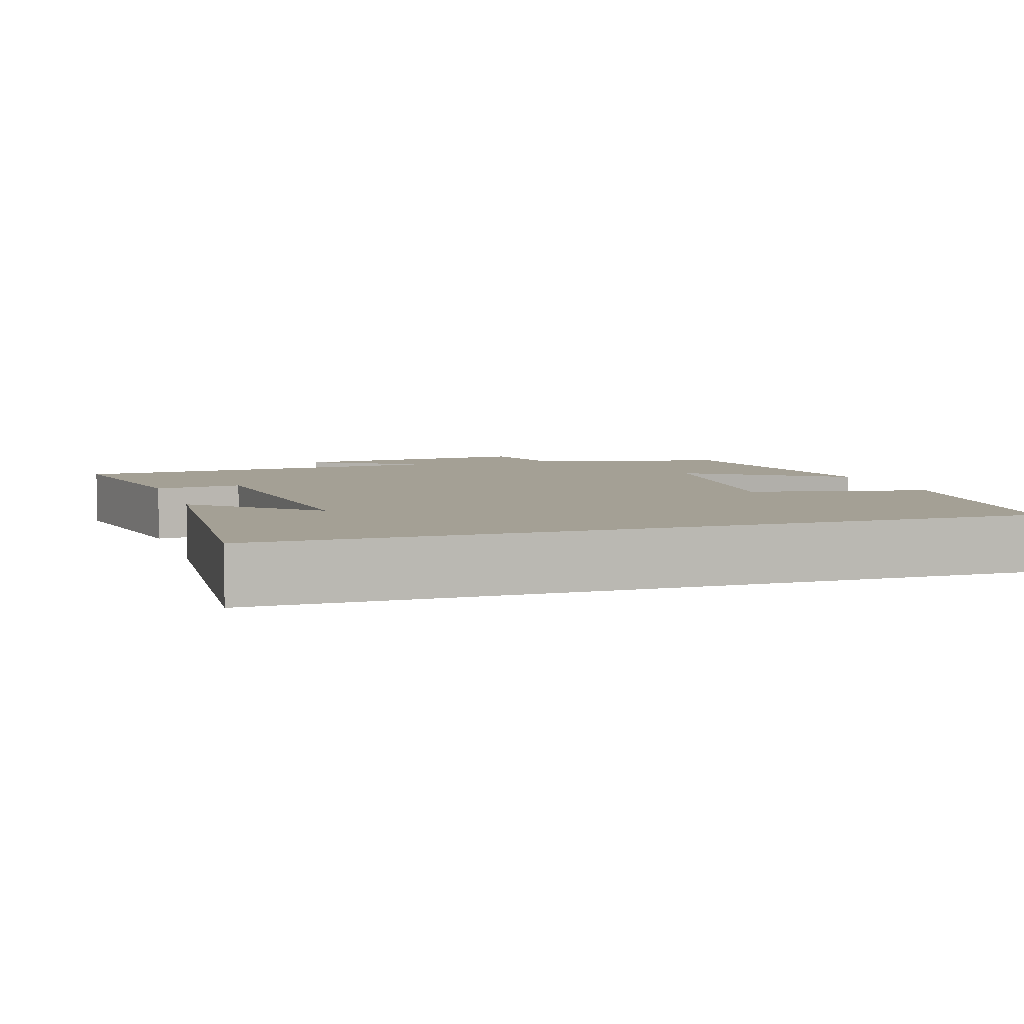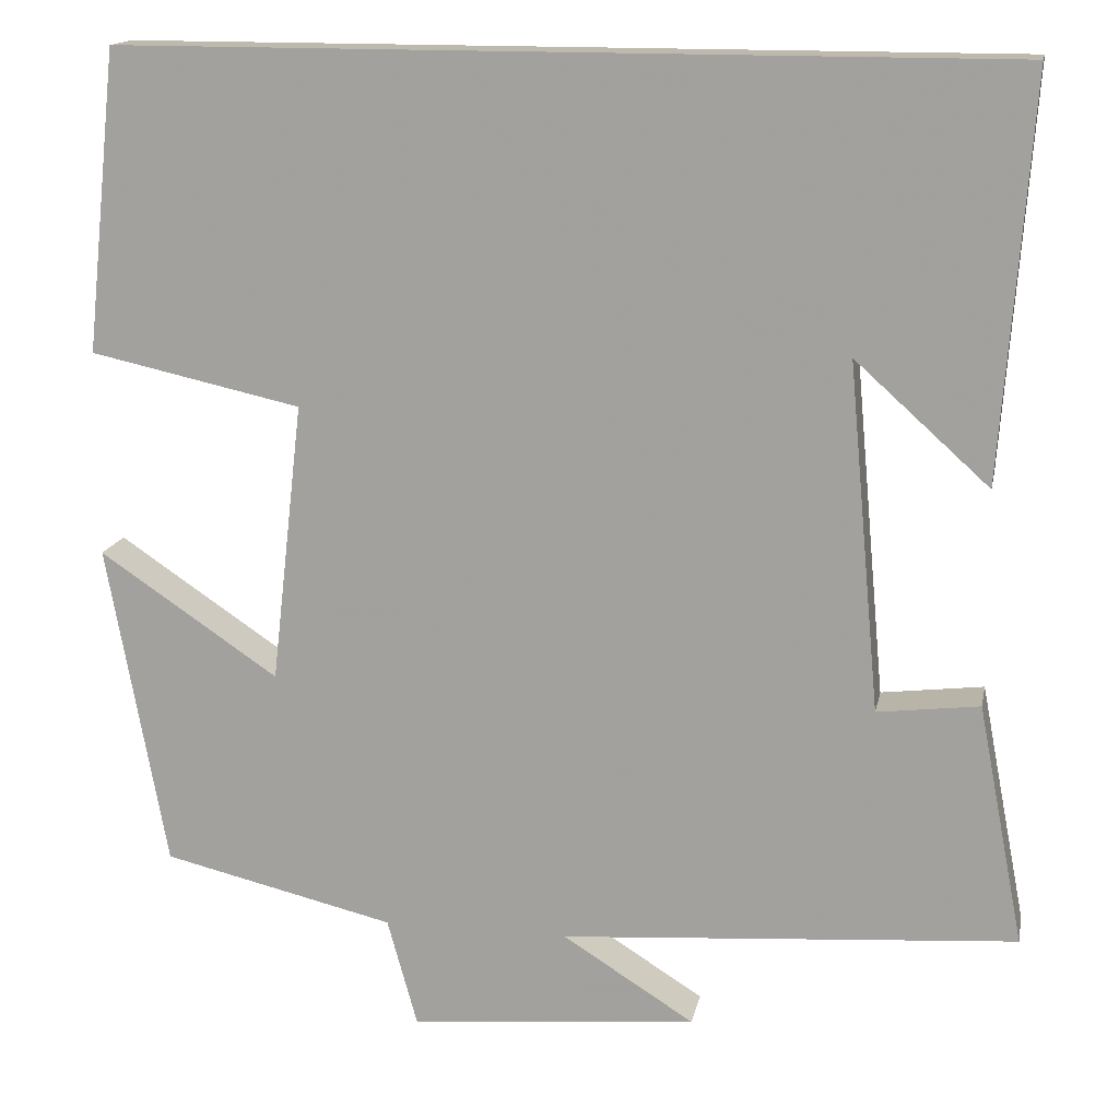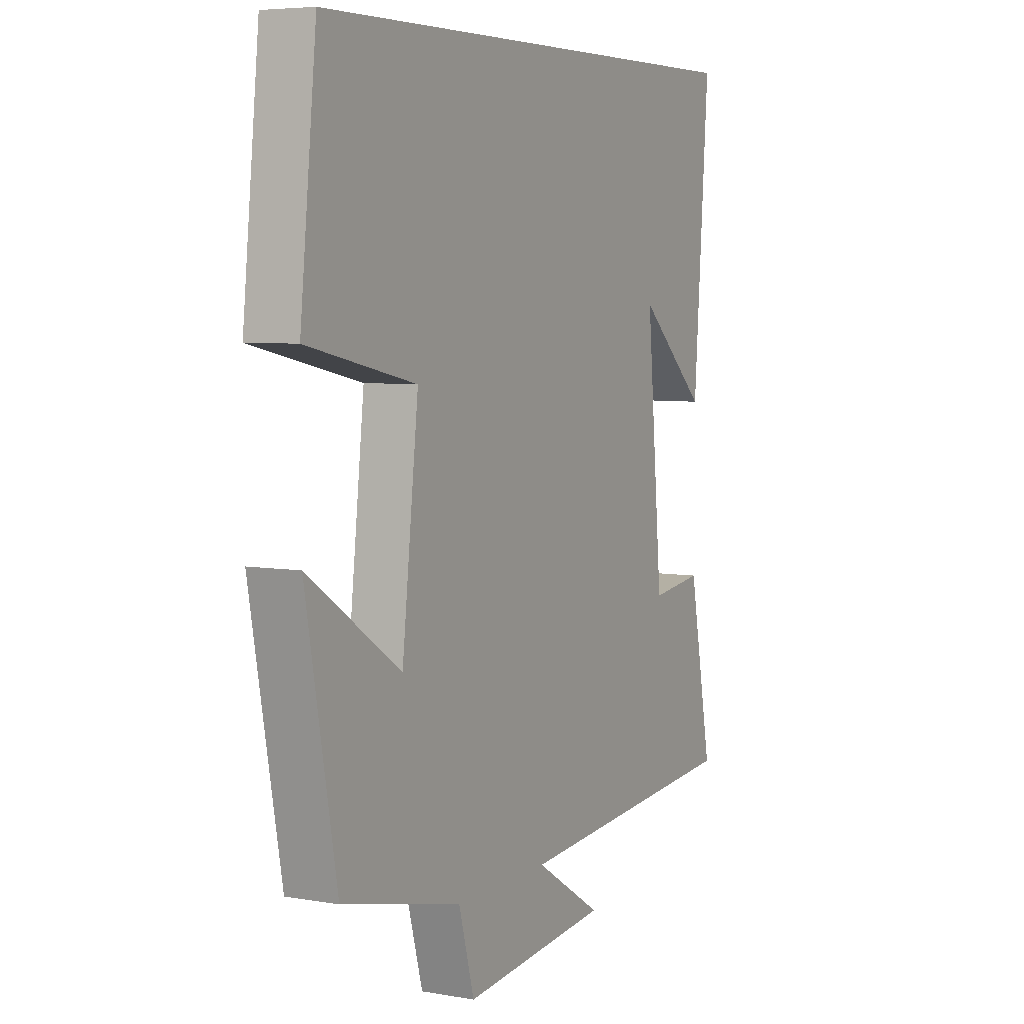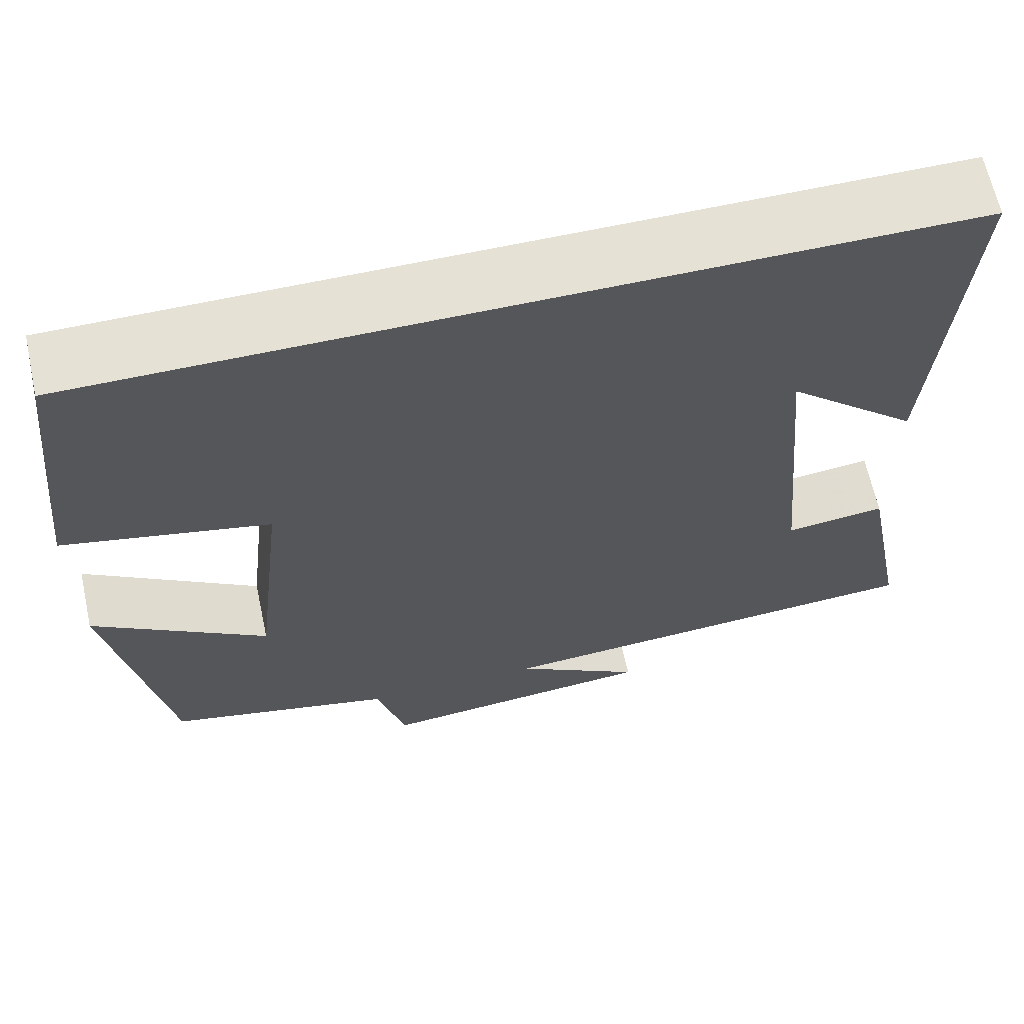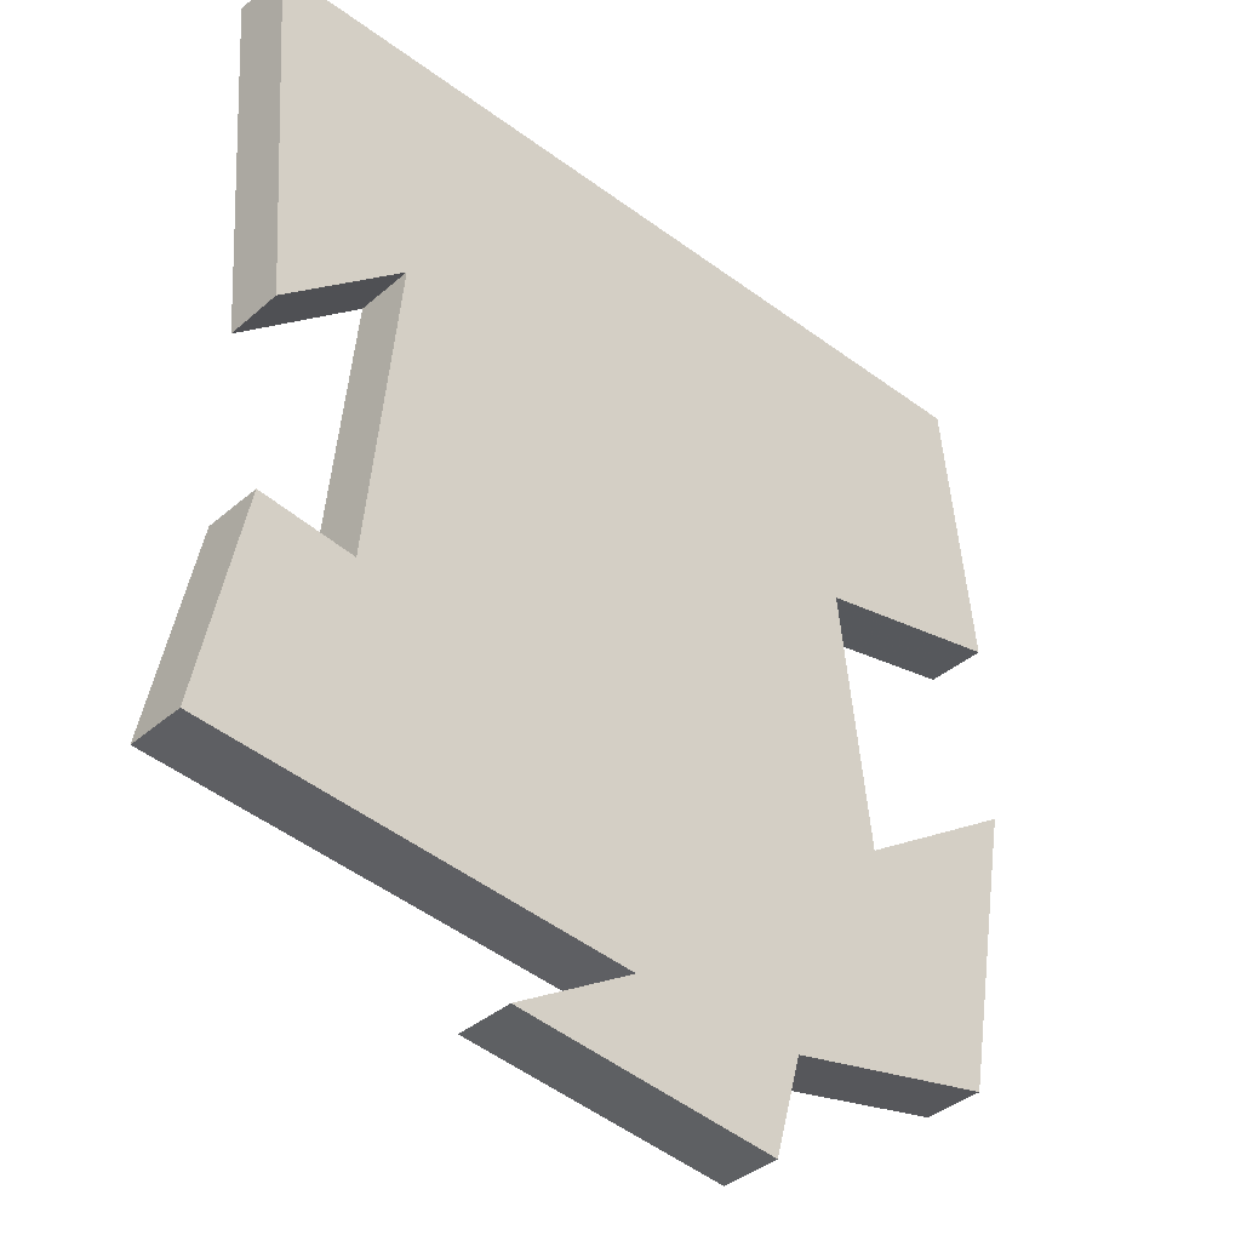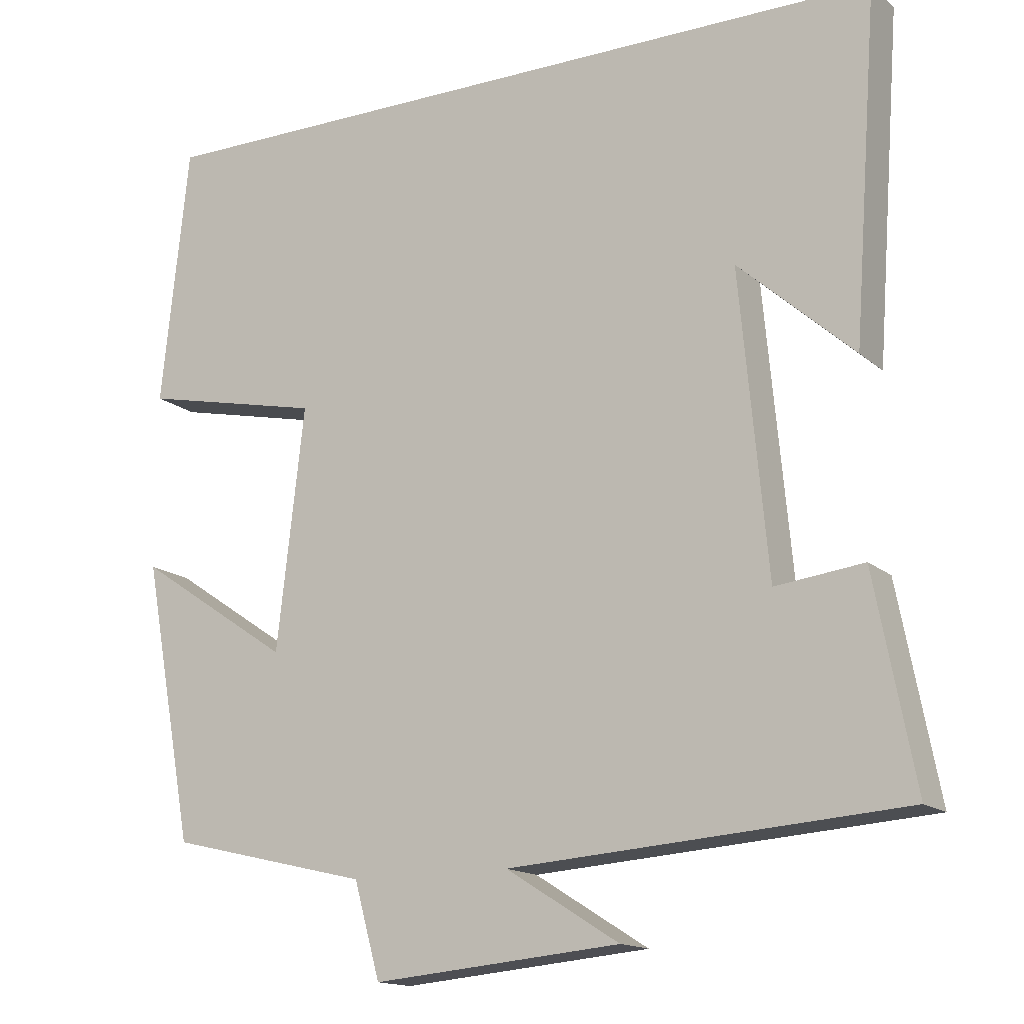
<metadata>
{"format":"obj","ext":"obj","renderer":"f3d","projection":"perspective","resolution":1024,"background":"white","views":[{"elev":5.7,"azim":-17.9,"up":"+Y"},{"elev":15.3,"azim":-168.8,"up":"+Z"},{"elev":5.9,"azim":117.9,"up":"+Z"},{"elev":64.7,"azim":167.7,"up":"+Z"},{"elev":-38.9,"azim":-42.9,"up":"+Z"},{"elev":-15.2,"azim":-149.6,"up":"+Z"}]}
</metadata>
<code>
v -0.552 0.07 -0.463
v -0.5 0.07 -0.192
v -0.385 0.07 -0.206
v -0.349 0.07 0.186
v -0.5 0.07 0.05
v -0.533 0.07 0.5
v 0.464 0.07 0.5
v 0.5 0.07 0.16
v 0.262 0.07 0.108
v 0.298 0.07 -0.208
v 0.5 0.07 -0.072
v 0.433 0.07 -0.438
v 0.171 0.07 -0.5
v 0.137 0.07 -0.623
v -0.187 0.07 -0.593
v -0.039 0.07 -0.5
v -0.552 0 -0.463
v -0.5 0 -0.192
v -0.385 0 -0.206
v -0.349 0 0.186
v -0.5 0 0.05
v -0.533 0 0.5
v 0.464 0 0.5
v 0.5 0 0.16
v 0.262 0 0.108
v 0.298 0 -0.208
v 0.5 0 -0.072
v 0.433 0 -0.438
v 0.171 0 -0.5
v 0.137 0 -0.623
v -0.187 0 -0.593
v -0.039 0 -0.5
f 13 14 15 16
f 10 11 12 13
f 9 10 13 16
f 6 7 8 9
f 4 5 6
f 4 6 9
f 3 4 9 16
f 1 2 3 16
f 32 31 30 29
f 29 28 27 26
f 32 29 26 25
f 25 24 23 22
f 22 21 20
f 25 22 20
f 32 25 20 19
f 32 19 18 17
f 1 17 18 2
f 2 18 19 3
f 3 19 20 4
f 4 20 21 5
f 5 21 22 6
f 6 22 23 7
f 7 23 24 8
f 8 24 25 9
f 9 25 26 10
f 10 26 27 11
f 11 27 28 12
f 12 28 29 13
f 13 29 30 14
f 14 30 31 15
f 15 31 32 16
f 16 32 17 1

</code>
